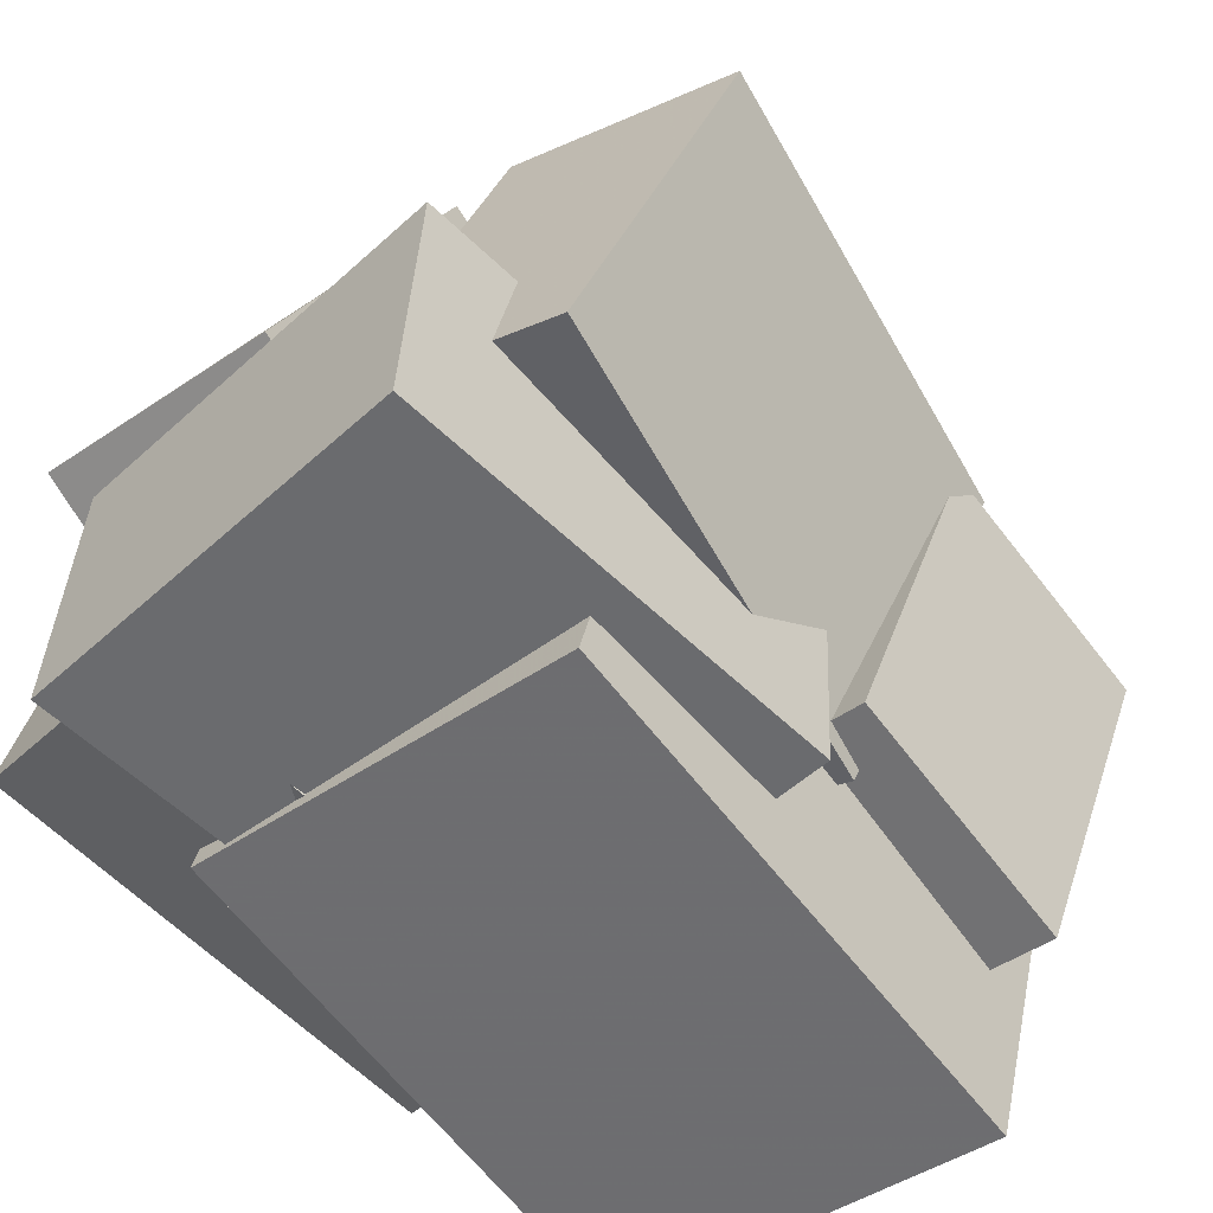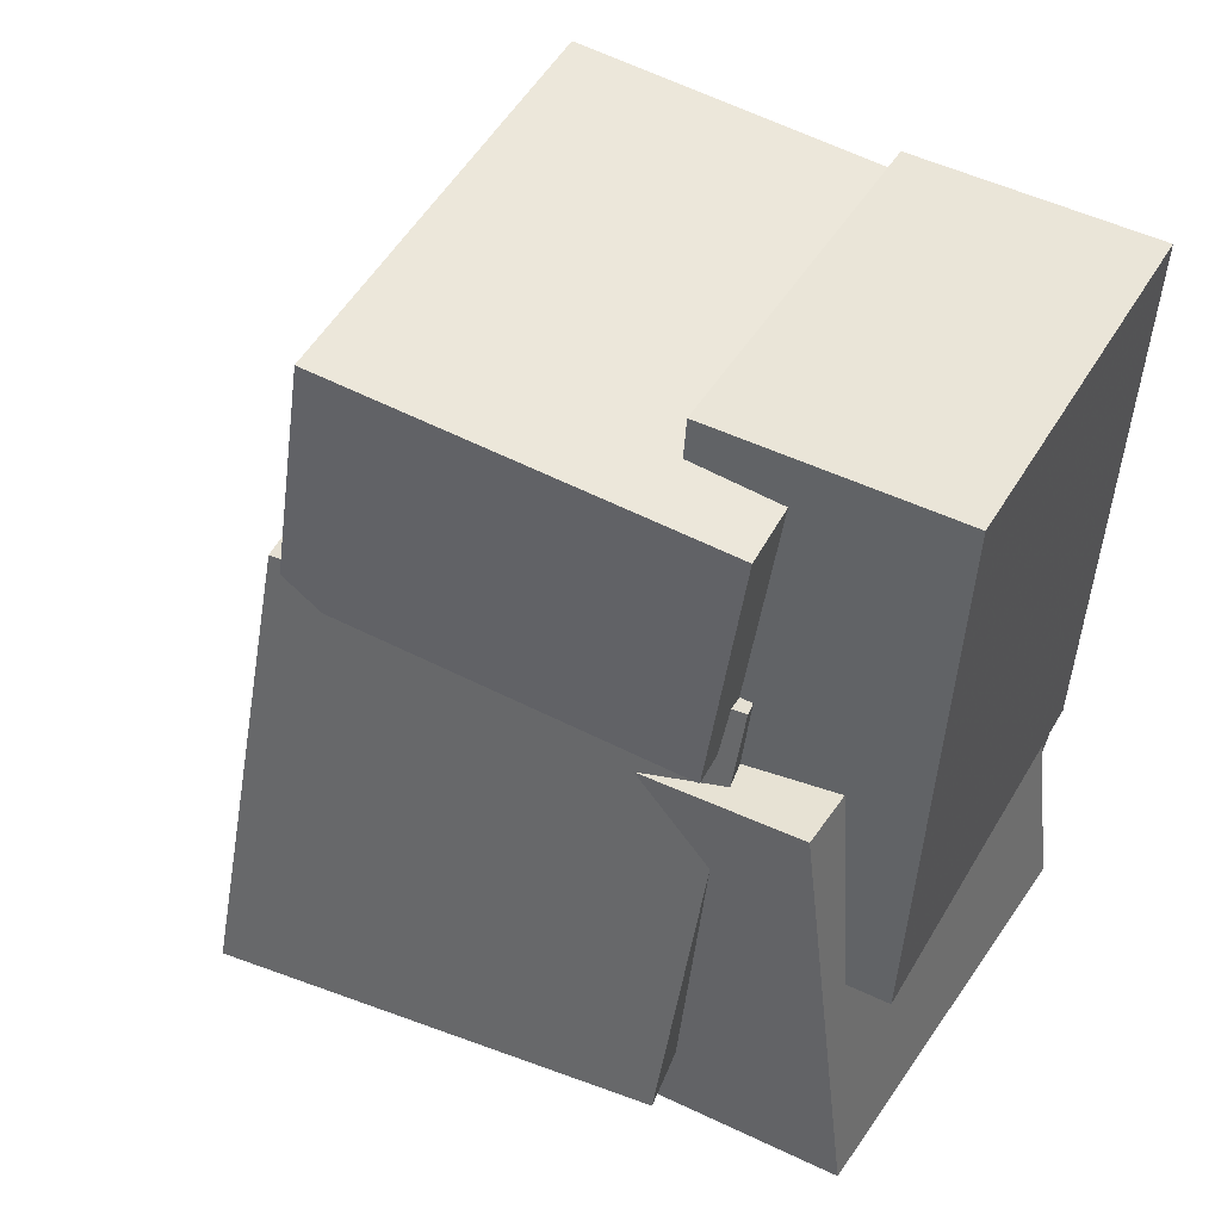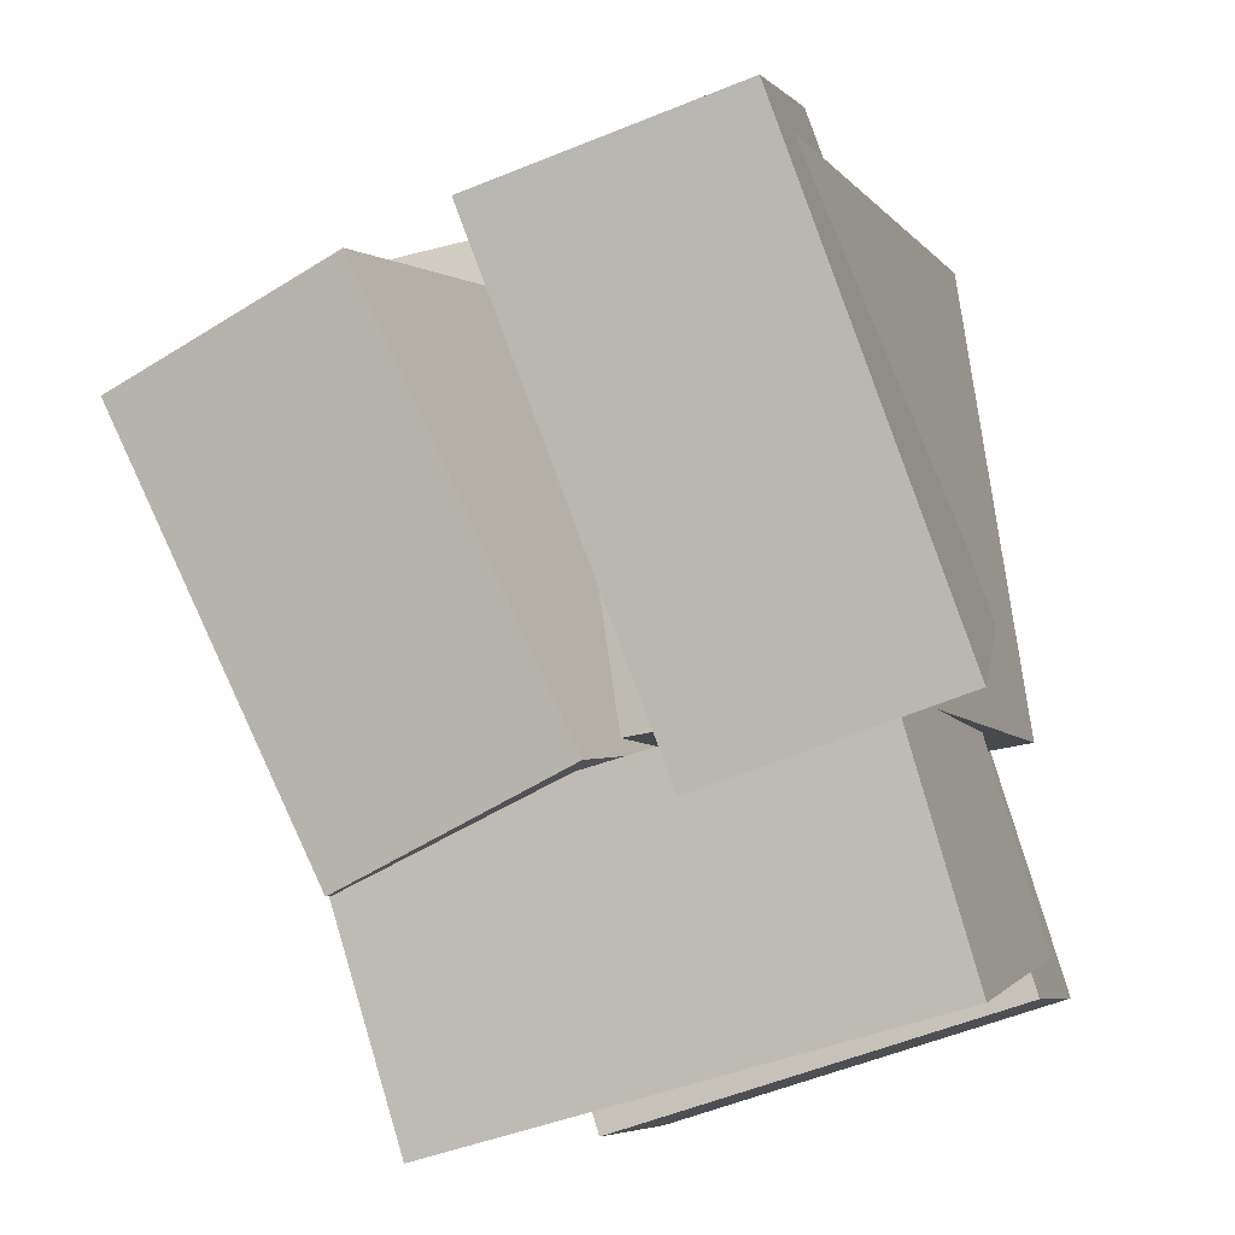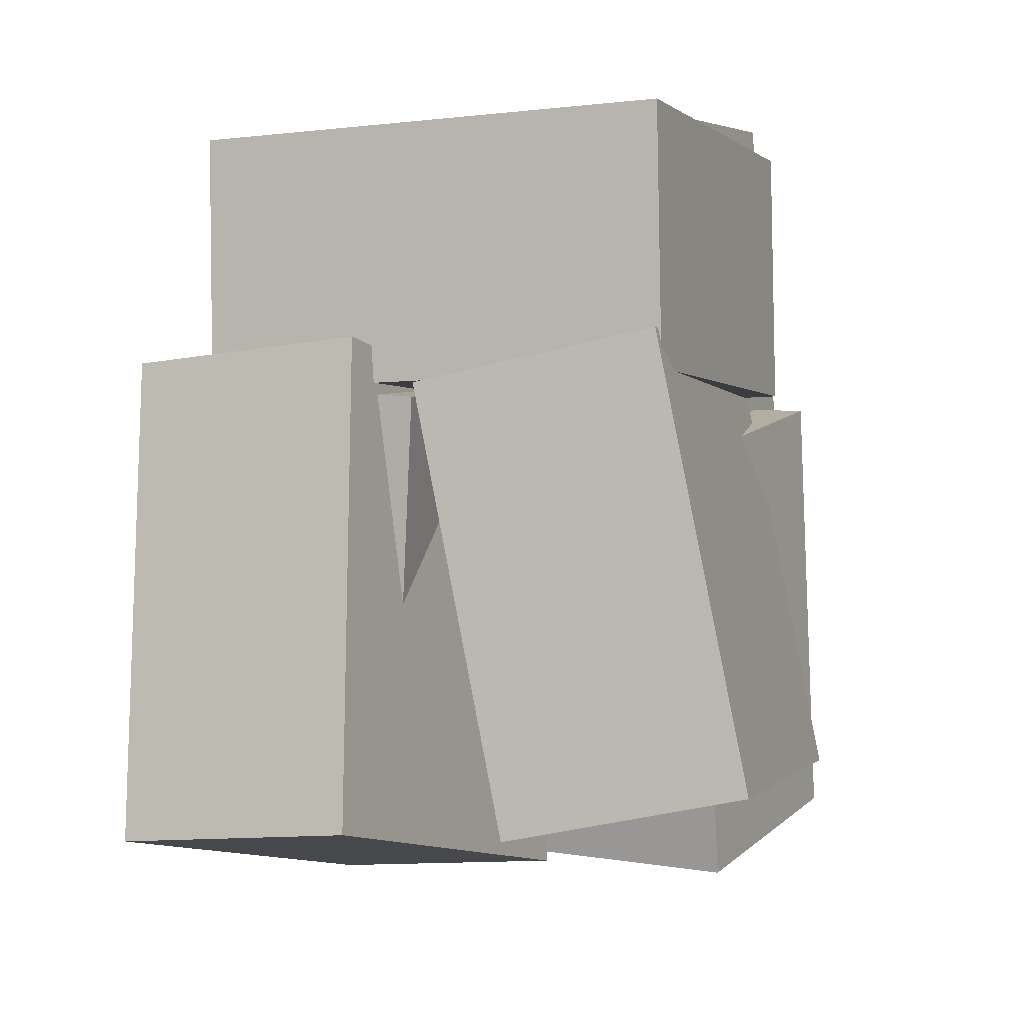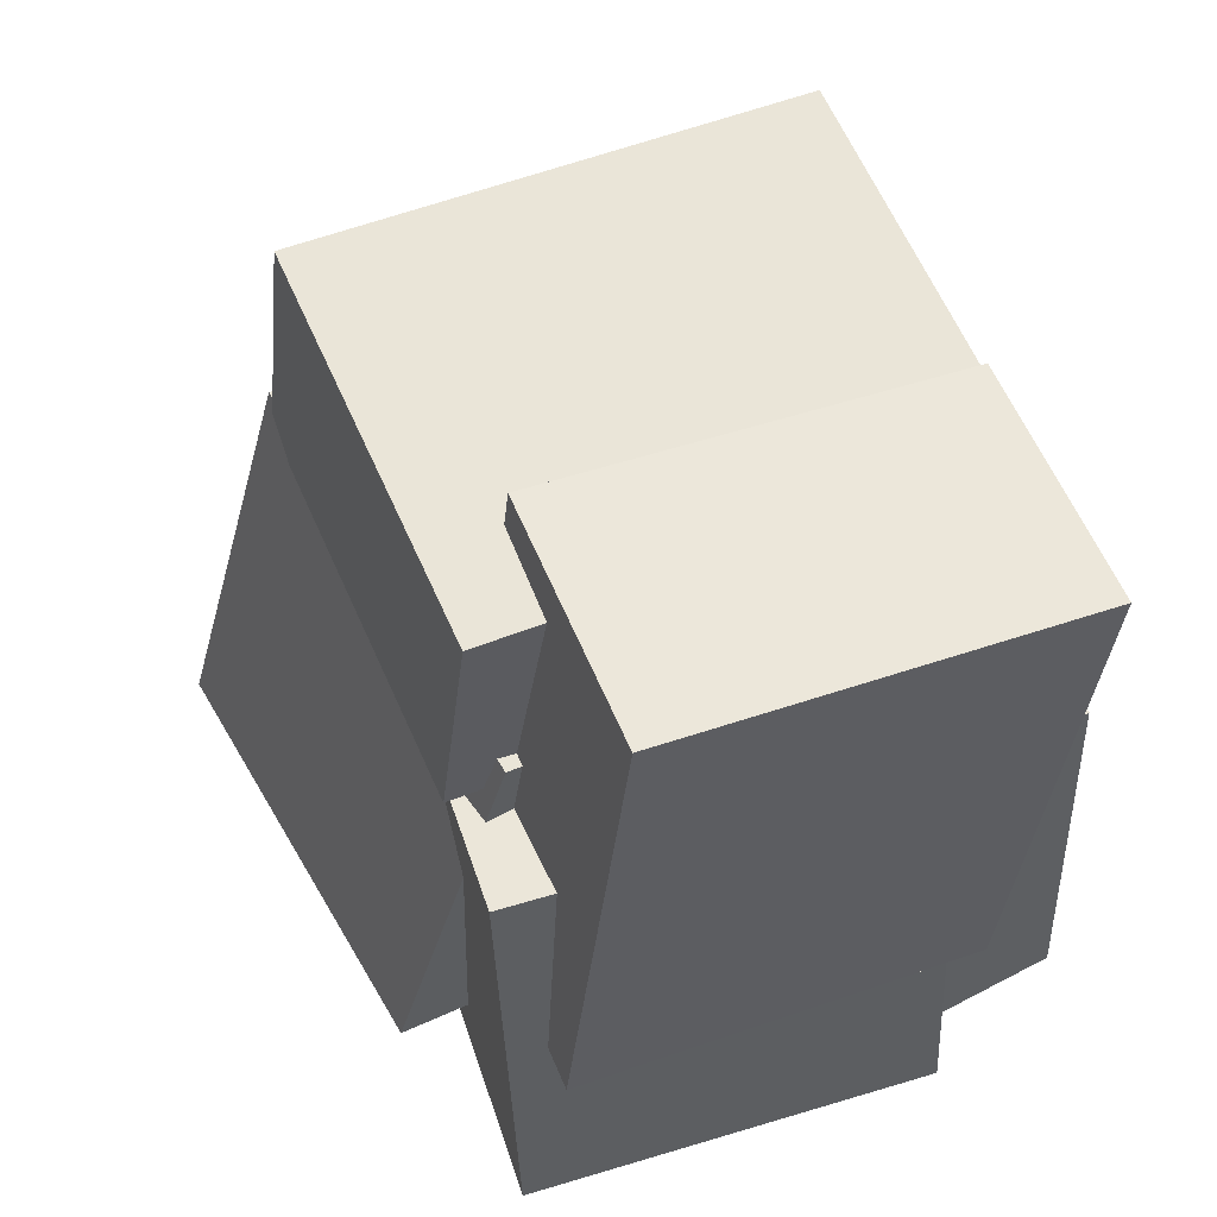
<metadata>
{"format":"obj","ext":"obj","renderer":"f3d","projection":"perspective","resolution":1024,"background":"white","views":[{"elev":-65.5,"azim":43.8,"up":"+Z"},{"elev":48.1,"azim":132.3,"up":"+Y"},{"elev":79.3,"azim":169.0,"up":"+Z"},{"elev":5.2,"azim":38.9,"up":"+Y"},{"elev":56.2,"azim":172.4,"up":"+Y"}]}
</metadata>
<code>
v -0.3852 0.01553 -0.1376
v -0.2374 0.0739 0.3587
v -0.4171 0.3627 -0.1689
v -0.2694 0.421 0.3274
v 0.2421 0.05598 -0.3291
v 0.3899 0.1143 0.1672
v 0.2102 0.4031 -0.3604
v 0.3579 0.4615 0.1359
f 1.0 7.0 5.0
f 1.0 3.0 7.0
f 1.0 4.0 3.0
f 1.0 2.0 4.0
f 3.0 8.0 7.0
f 3.0 4.0 8.0
f 5.0 7.0 8.0
f 5.0 8.0 6.0
f 1.0 5.0 6.0
f 1.0 6.0 2.0
f 2.0 6.0 8.0
f 2.0 8.0 4.0
v 0.0222 -0.5557 -0.2048
v 0.2378 -0.504 0.3092
v -0.1259 0.04124 -0.2026
v 0.08967 0.09288 0.3113
v 0.3205 -0.4812 -0.3374
v 0.5361 -0.4295 0.1765
v 0.1724 0.1158 -0.3352
v 0.388 0.1674 0.1787
f 9.0 15.0 13.0
f 9.0 11.0 15.0
f 9.0 12.0 11.0
f 9.0 10.0 12.0
f 11.0 16.0 15.0
f 11.0 12.0 16.0
f 13.0 15.0 16.0
f 13.0 16.0 14.0
f 9.0 13.0 14.0
f 9.0 14.0 10.0
f 10.0 14.0 16.0
f 10.0 16.0 12.0
v -0.3919 -0.3246 -0.3968
v -0.3084 -0.3181 -0.08067
v -0.4646 0.4048 -0.3925
v -0.3811 0.4113 -0.07632
v 0.1358 -0.2712 -0.5373
v 0.2193 -0.2647 -0.2211
v 0.06311 0.4582 -0.5329
v 0.1466 0.4647 -0.2168
f 17.0 23.0 21.0
f 17.0 19.0 23.0
f 17.0 20.0 19.0
f 17.0 18.0 20.0
f 19.0 24.0 23.0
f 19.0 20.0 24.0
f 21.0 23.0 24.0
f 21.0 24.0 22.0
f 17.0 21.0 22.0
f 17.0 22.0 18.0
f 18.0 22.0 24.0
f 18.0 24.0 20.0
v -0.324 -0.6746 -0.01164
v -0.2132 -0.5235 0.5545
v -0.4372 -0.03953 -0.1589
v -0.3265 0.1115 0.4072
v 0.003396 -0.6336 -0.08664
v 0.1142 -0.4826 0.4795
v -0.1098 0.001445 -0.2339
v 0.000961 0.1525 0.3322
f 25.0 31.0 29.0
f 25.0 27.0 31.0
f 25.0 28.0 27.0
f 25.0 26.0 28.0
f 27.0 32.0 31.0
f 27.0 28.0 32.0
f 29.0 31.0 32.0
f 29.0 32.0 30.0
f 25.0 29.0 30.0
f 25.0 30.0 26.0
f 26.0 30.0 32.0
f 26.0 32.0 28.0
v -0.3482 -0.5845 -0.4321
v -0.2846 -0.6283 -0.07095
v -0.3347 0.02876 -0.3601
v -0.2711 -0.01502 0.001026
v 0.1929 -0.5852 -0.5275
v 0.2565 -0.629 -0.1664
v 0.2064 0.02808 -0.4555
v 0.27 -0.0157 -0.09439
f 33.0 39.0 37.0
f 33.0 35.0 39.0
f 33.0 36.0 35.0
f 33.0 34.0 36.0
f 35.0 40.0 39.0
f 35.0 36.0 40.0
f 37.0 39.0 40.0
f 37.0 40.0 38.0
f 33.0 37.0 38.0
f 33.0 38.0 34.0
f 34.0 38.0 40.0
f 34.0 40.0 36.0
v -0.5079 -0.5242 -0.3197
v -0.2516 -0.5277 0.3695
v -0.4786 0.08826 -0.3275
v -0.2222 0.08475 0.3617
v -0.2409 -0.5383 -0.4191
v 0.01542 -0.5418 0.2701
v -0.2116 0.07419 -0.4269
v 0.04479 0.07067 0.2623
f 41.0 47.0 45.0
f 41.0 43.0 47.0
f 41.0 44.0 43.0
f 41.0 42.0 44.0
f 43.0 48.0 47.0
f 43.0 44.0 48.0
f 45.0 47.0 48.0
f 45.0 48.0 46.0
f 41.0 45.0 46.0
f 41.0 46.0 42.0
f 42.0 46.0 48.0
f 42.0 48.0 44.0

</code>
